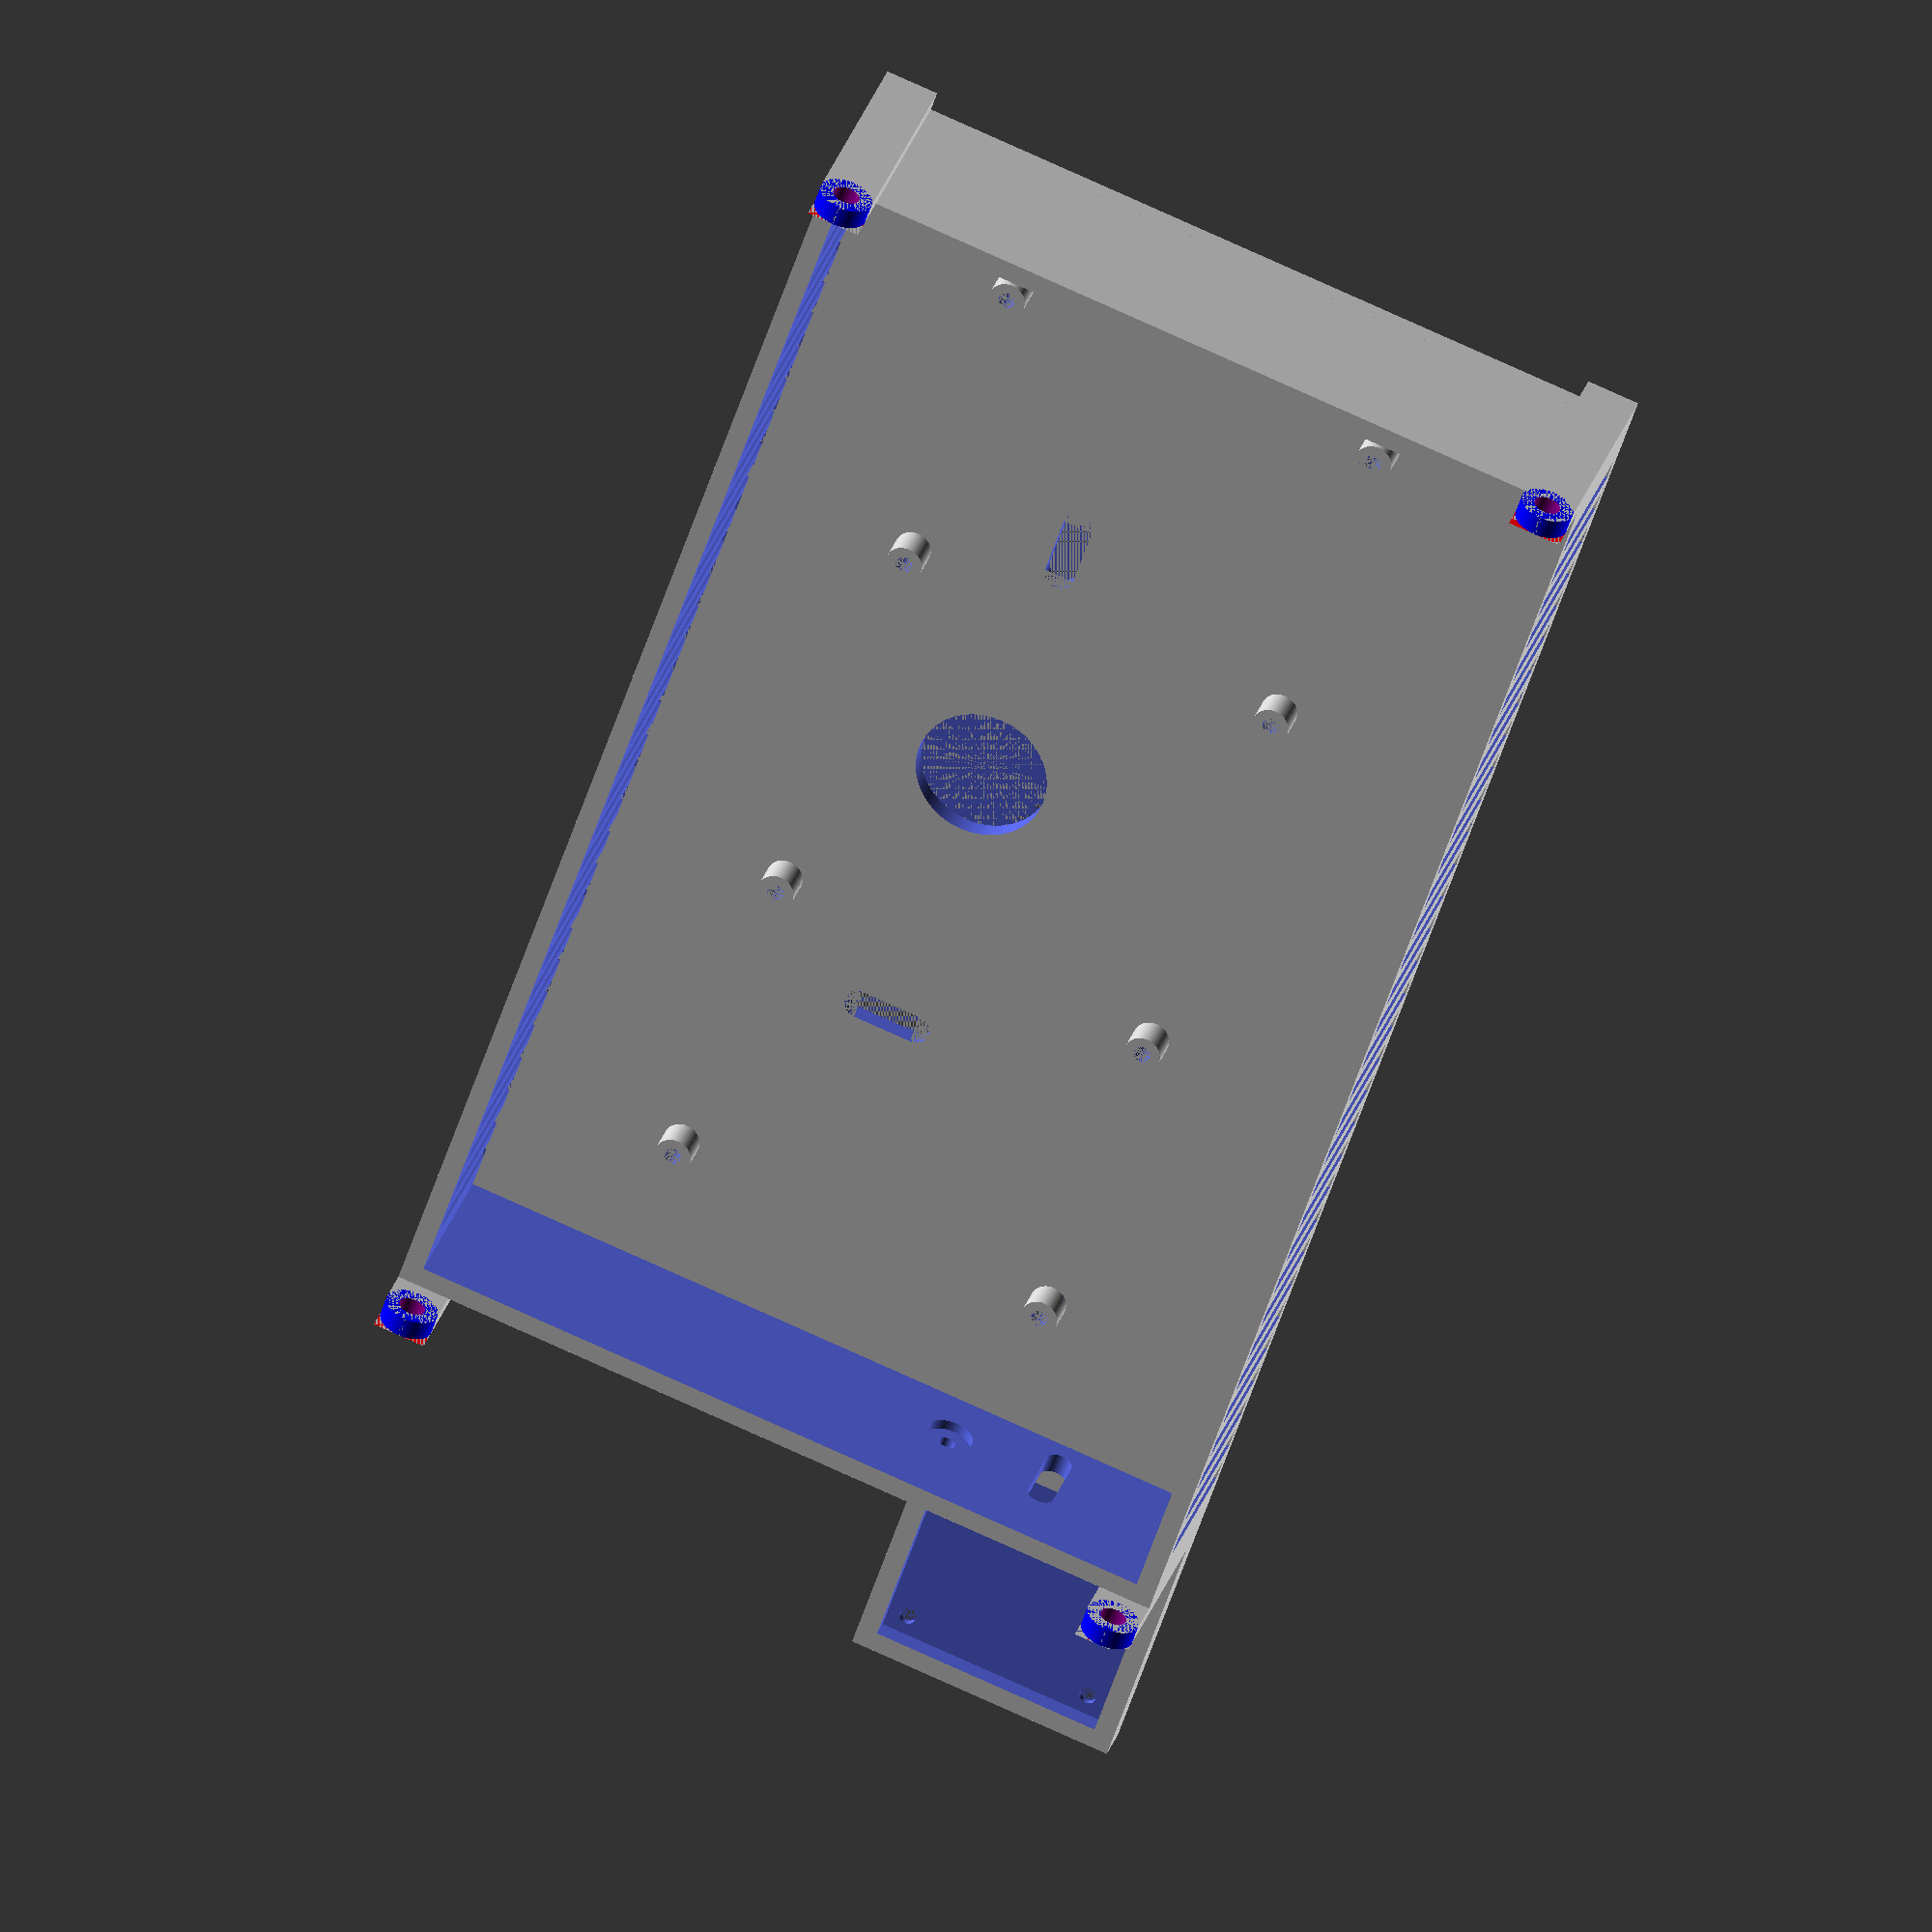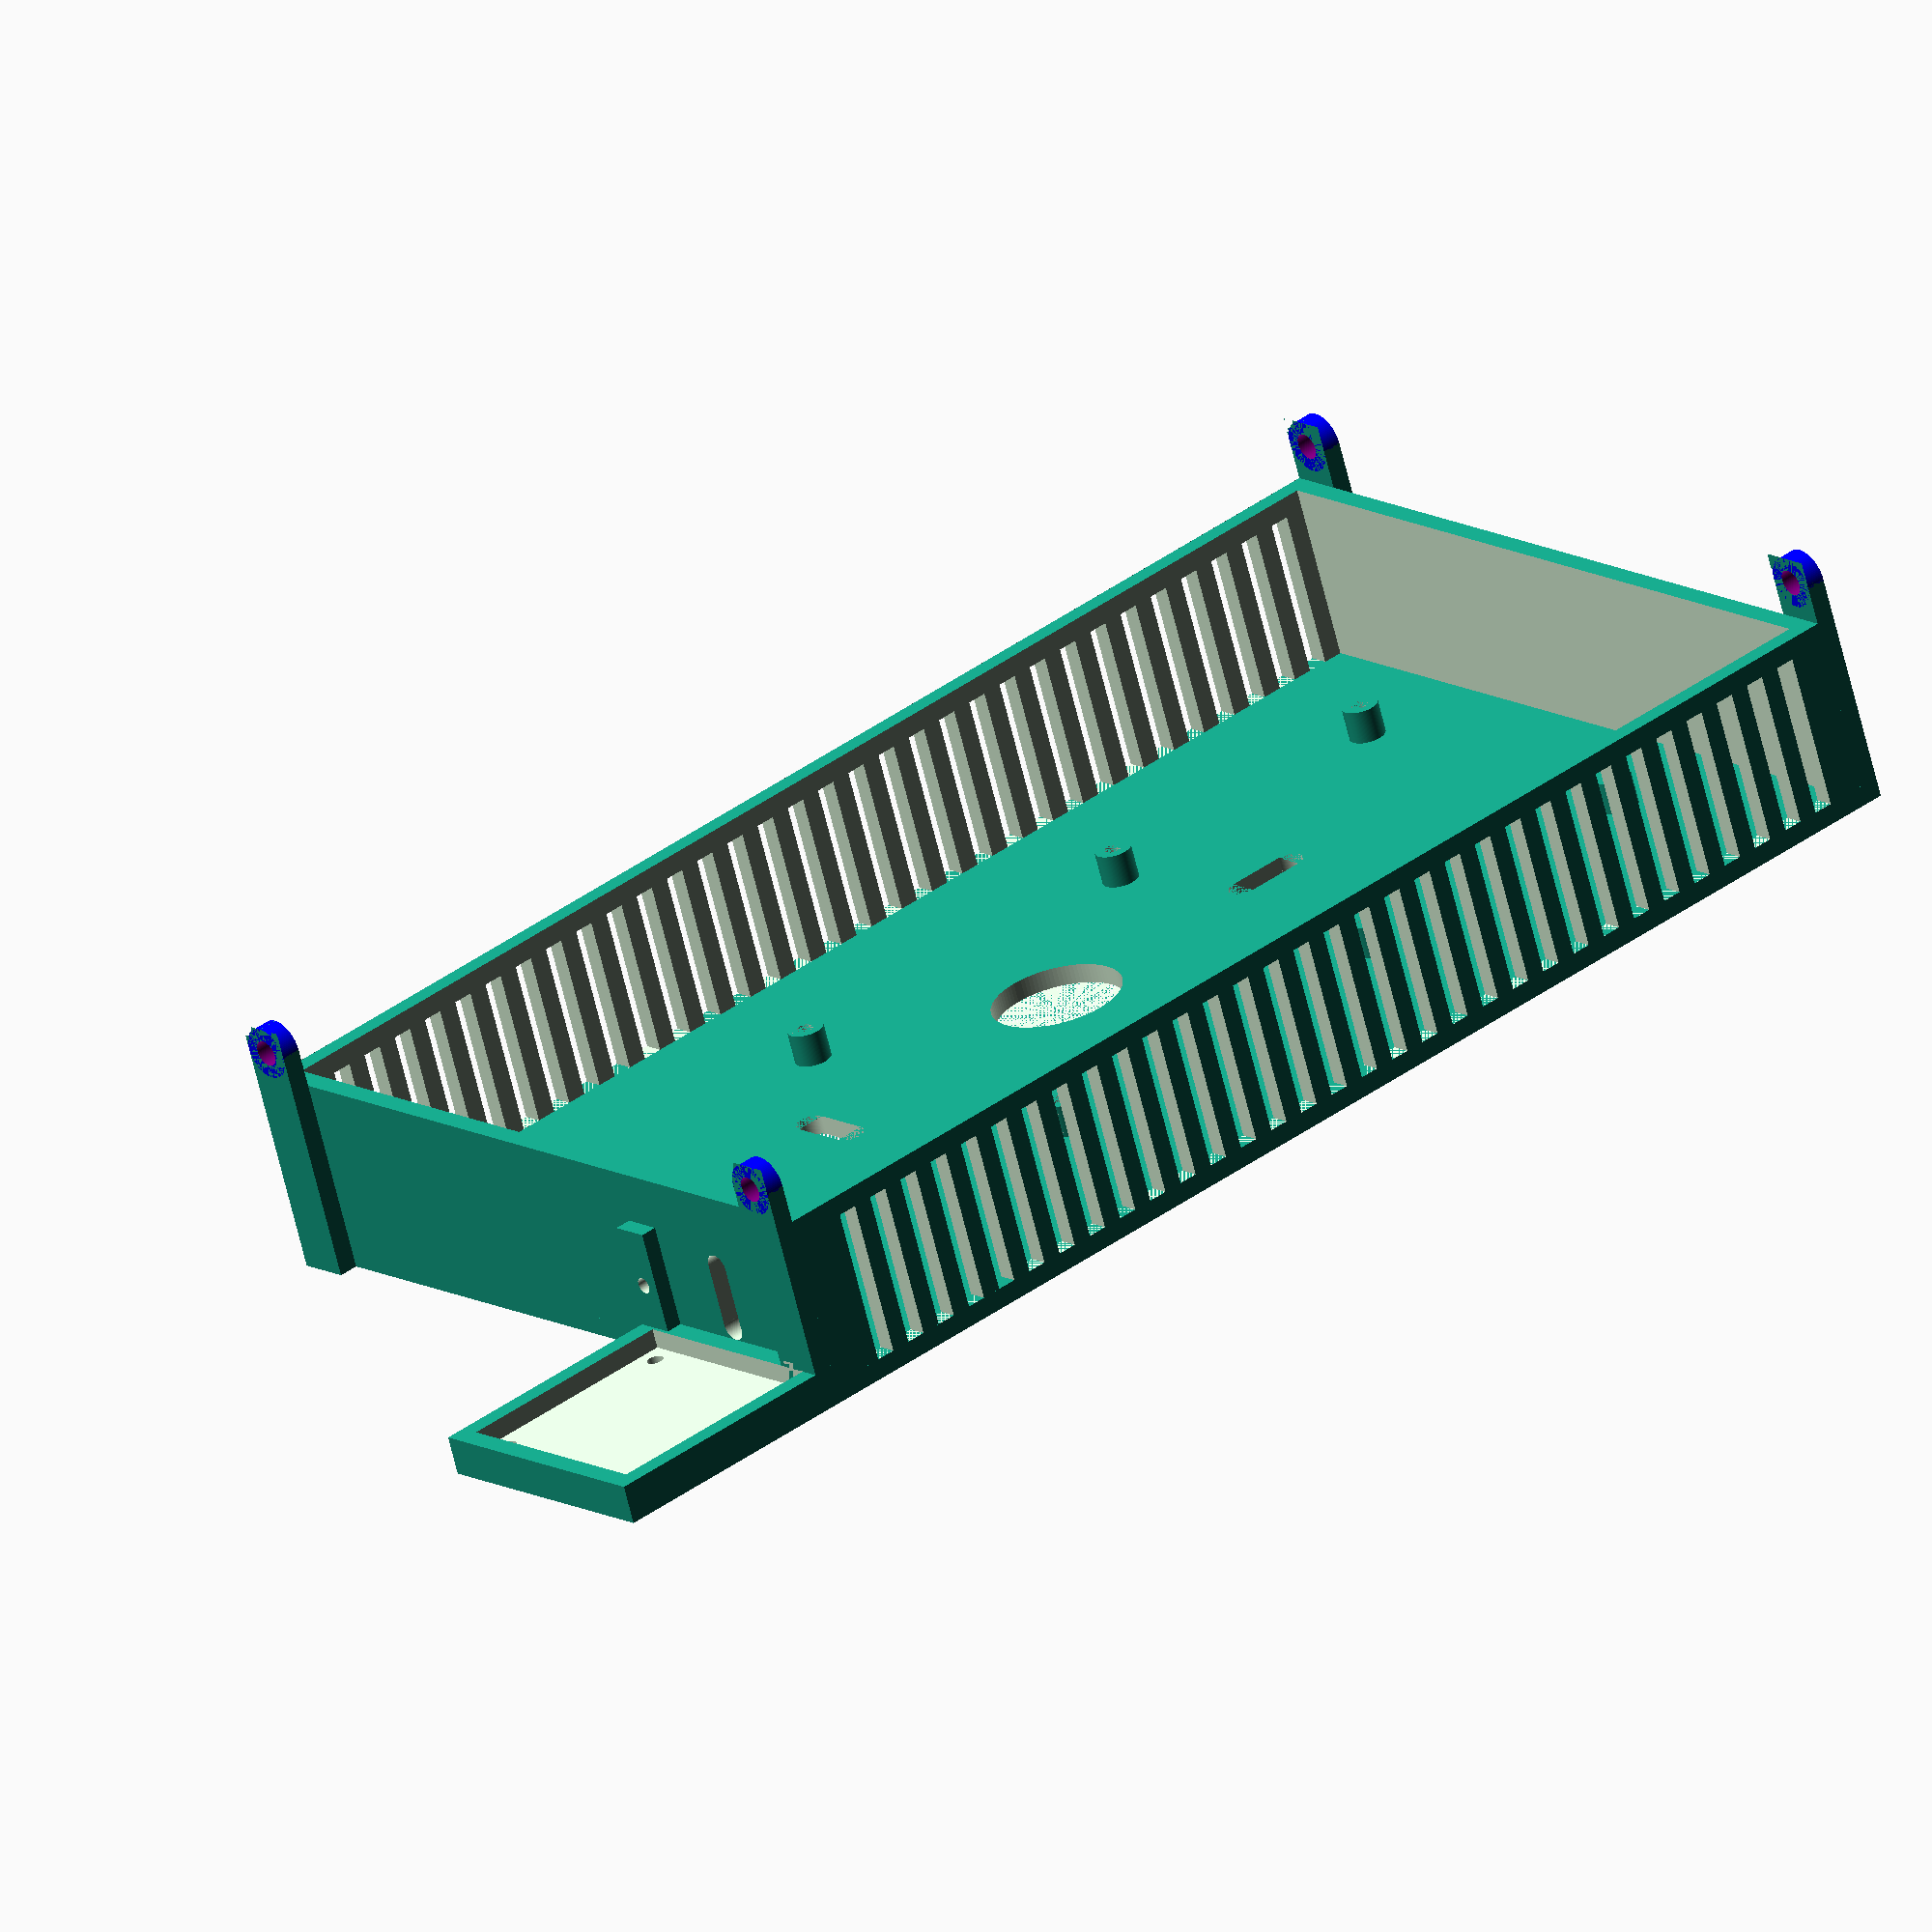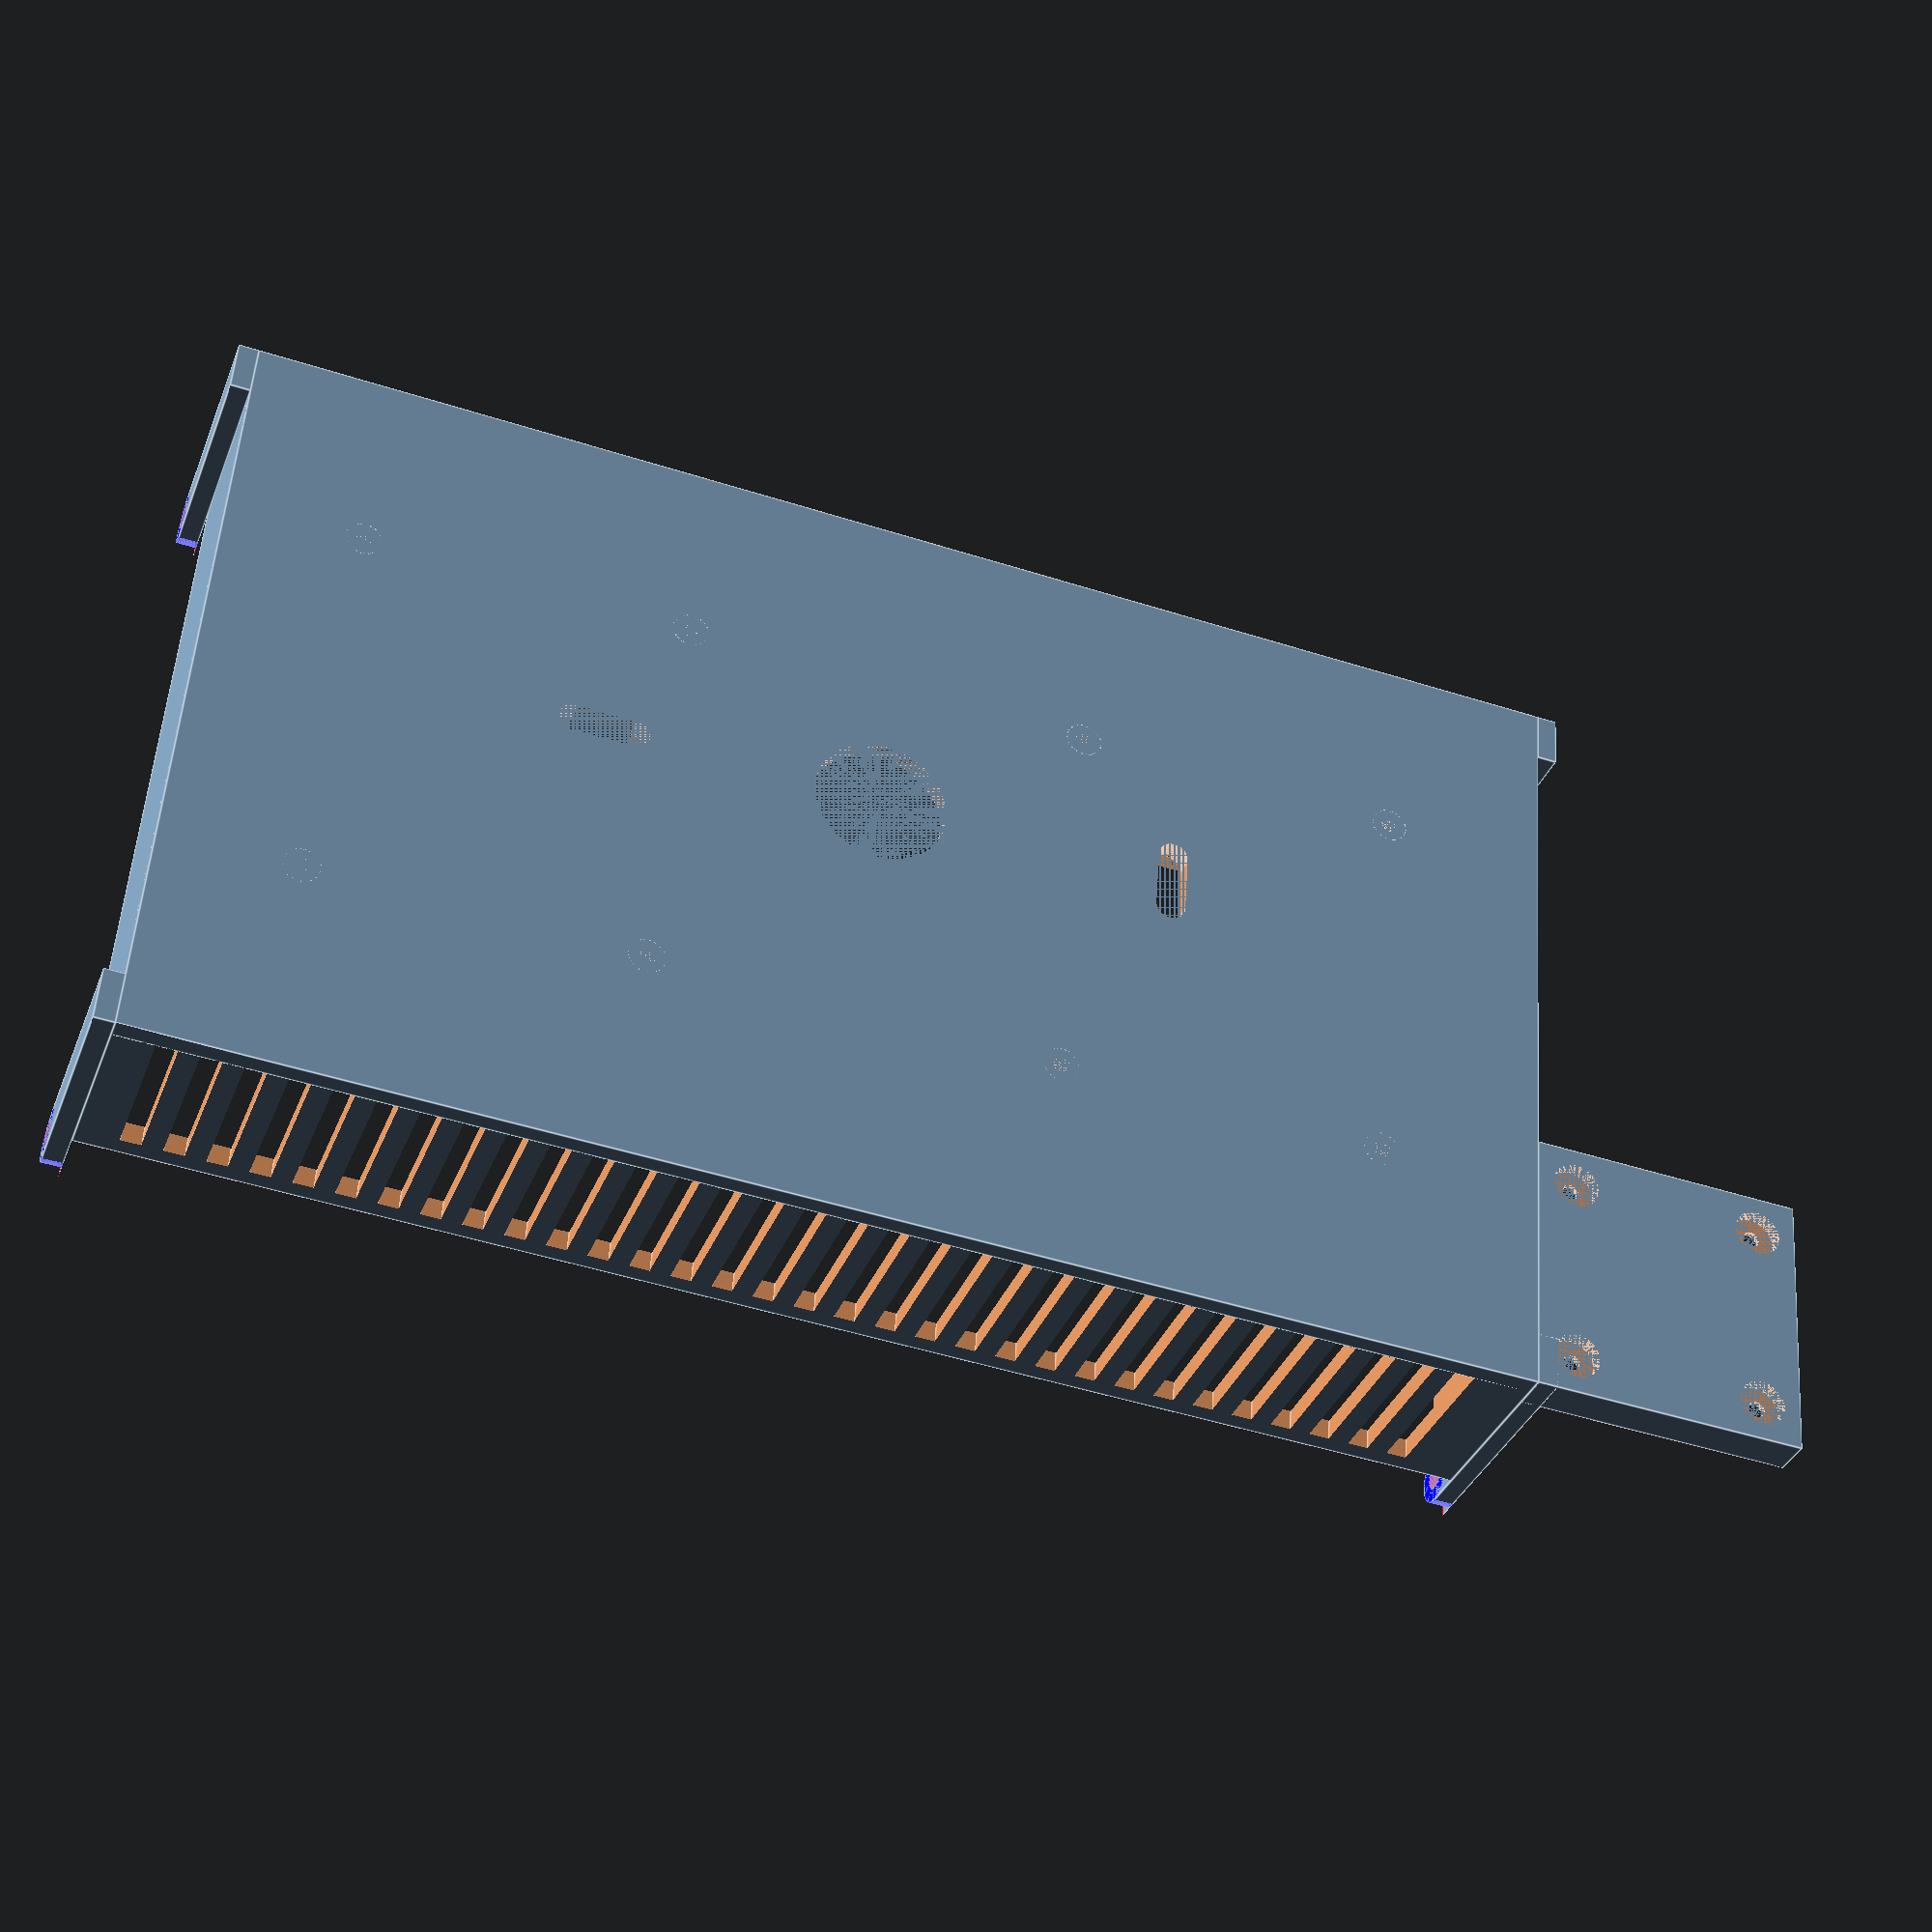
<openscad>
$fn=100;

module tab()
{
	translate([0,-3,0]) difference()
	{
		cube([8,3,40]);
		color("purple") translate([4,3.5,36]) rotate([90,0,0]) cylinder(d=4,h=4);
		
		translate([4,3,36]) rotate([90,0,0]) difference()
		{
			color("red") translate([-5,0,0]) cube([10, 10, 4]);
			color("blue") cylinder(d=8,h=3);
		}
	}
}

module screwHole()
{
	cylinder(d=2.5,h=10);
	cylinder(d=7,h=2);
}

module walls()
{
	difference()
	{
		union()
		{
			cube([120.85,203.5,30]);
			translate([35,203,2]) cube([6,3,20]);
		}
		translate([3,3,0]) cube([114.85,197.5,31]);
		for(a=[1:32])
		{
			translate([-0.5,a*6,3]) cube([123,3,24]);
		}
		translate([20,200,6]) cableHole();
		translate([38,200,13]) rotate([-90,0,0]) screwHole();
	}
}

module piPoll()
{
	difference()
	{
		cylinder(d=5.5,h=8);
		cylinder(d=2.5,h=8);
	}
}



module piHolder()
{
	piPoll();
	translate([0,49,0]) piPoll();
	translate([59,0,0]) piPoll();
	translate([59,49,0]) piPoll();
}

module piHoles()
{
	cylinder(d=2.5,h=8);
	translate([0,49,0]) cylinder(d=2.5,h=8);
	translate([59,0,0]) cylinder(d=2.5,h=8);
	translate([59,49,0]) cylinder(d=2.5,h=8);
}



module floor()
{
	difference()
	{
		cube([120.85,203.5,3]);
		translate([70, 58.5,0]) union()
		{
			translate([0,0,-1]) cylinder(d=4.5,h=4);
			translate([0,4.5,-1]) cylinder(d=4.5,h=4);
			translate([0,-4.5,-1]) cylinder(d=4.5,h=4);
			translate([-2.25,-4.5,-1]) cube([4.5,9,5]);
			
			translate([0,86.5,-0.5]) cylinder(d=4.5,h=4);
			translate([-4.5,86.5,-1]) cylinder(d=4.5,h=4);
			translate([4.5,86.5,-1]) cylinder(d=4.5,h=4);
			translate([-4.5,84.25,-1]) cube([9,4.5,5]);
		}
		
		translate([70,100,0]) cylinder(d=20,h=4);
		translate([32.5,20,0]) piHoles();
		translate([32.5,130,0]) piHoles();
	}
}

module allTabs()
{
	tab();
	translate([0,206.5,0]) difference()
	{
		tab();
		translate([0,-4,0]) cube([8,8,4]);
	}
	
	translate([112.85,0,0]) tab();
	translate([112.85,206.5,0]) tab();
}



module tempSensorHolder()
{
	difference()
	{
		cube([41,41,6]);
		translate([3,3,3]) cube([35,35,4]);

		translate([6,6,0]) screwHole();
		translate([35,6,0]) screwHole();
		translate([6,35,0]) screwHole();
		translate([35,35,0]) screwHole();
	}
}

module cableHole()
{
	rotate([90,0,0]) translate([2,2,-5]) union()
	{
		cylinder(d=4,h=5);
		translate([0,10,0]) cylinder(d=4,h=5);
		translate([-2,0,0]) cube([4,10,5]);
	}
}

translate([32.5,20,0]) piHolder();
translate([32.5,130,0]) piHolder();
allTabs();
walls();
floor();
translate([0,203.5,0])tempSensorHolder();




</openscad>
<views>
elev=151.4 azim=18.7 roll=164.4 proj=o view=wireframe
elev=65.5 azim=229.6 roll=13.6 proj=o view=solid
elev=215.1 azim=85.8 roll=19.4 proj=p view=edges
</views>
